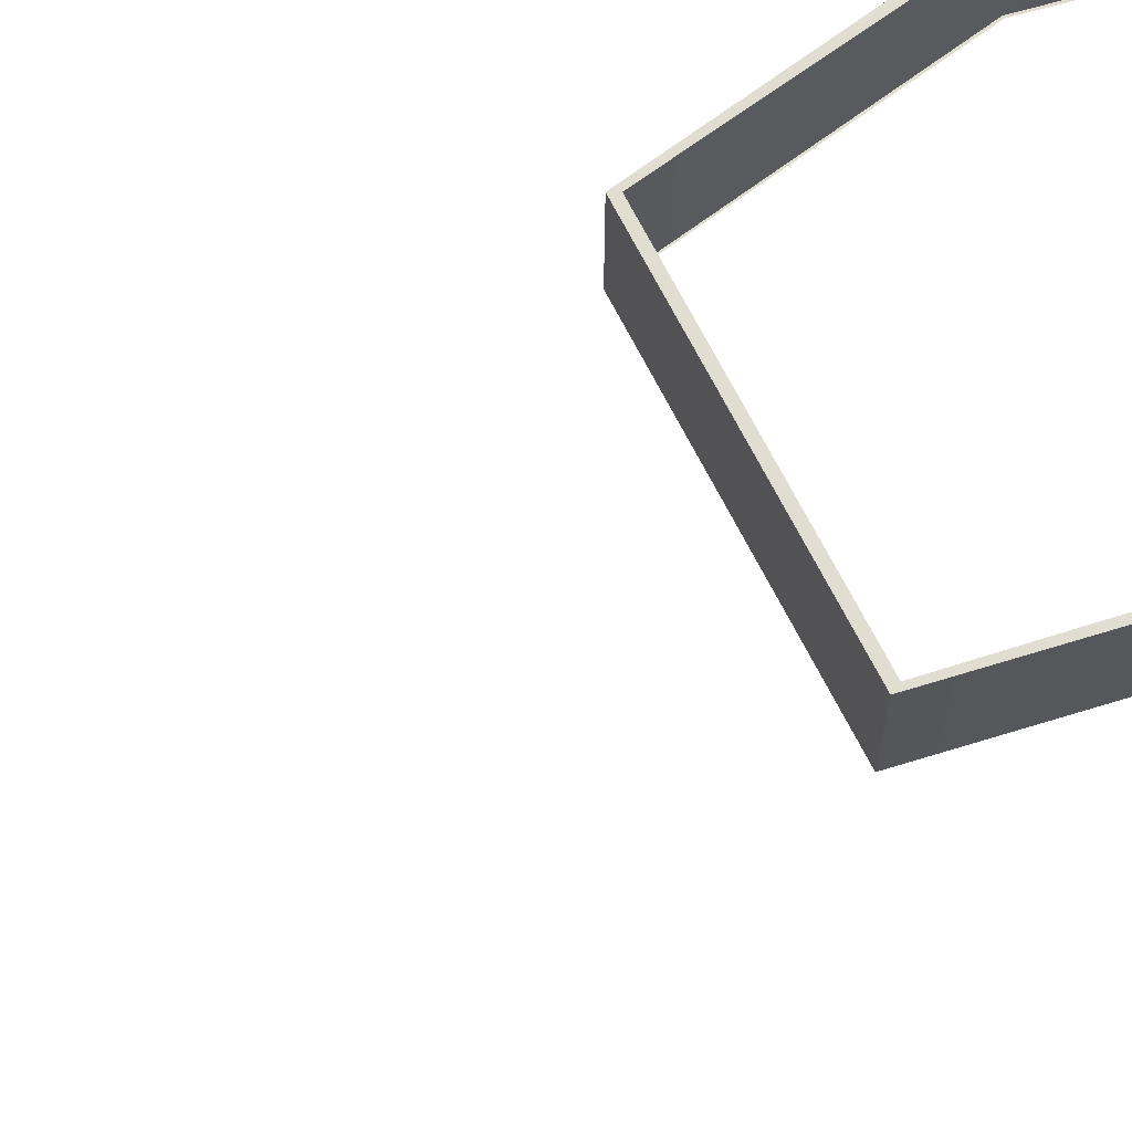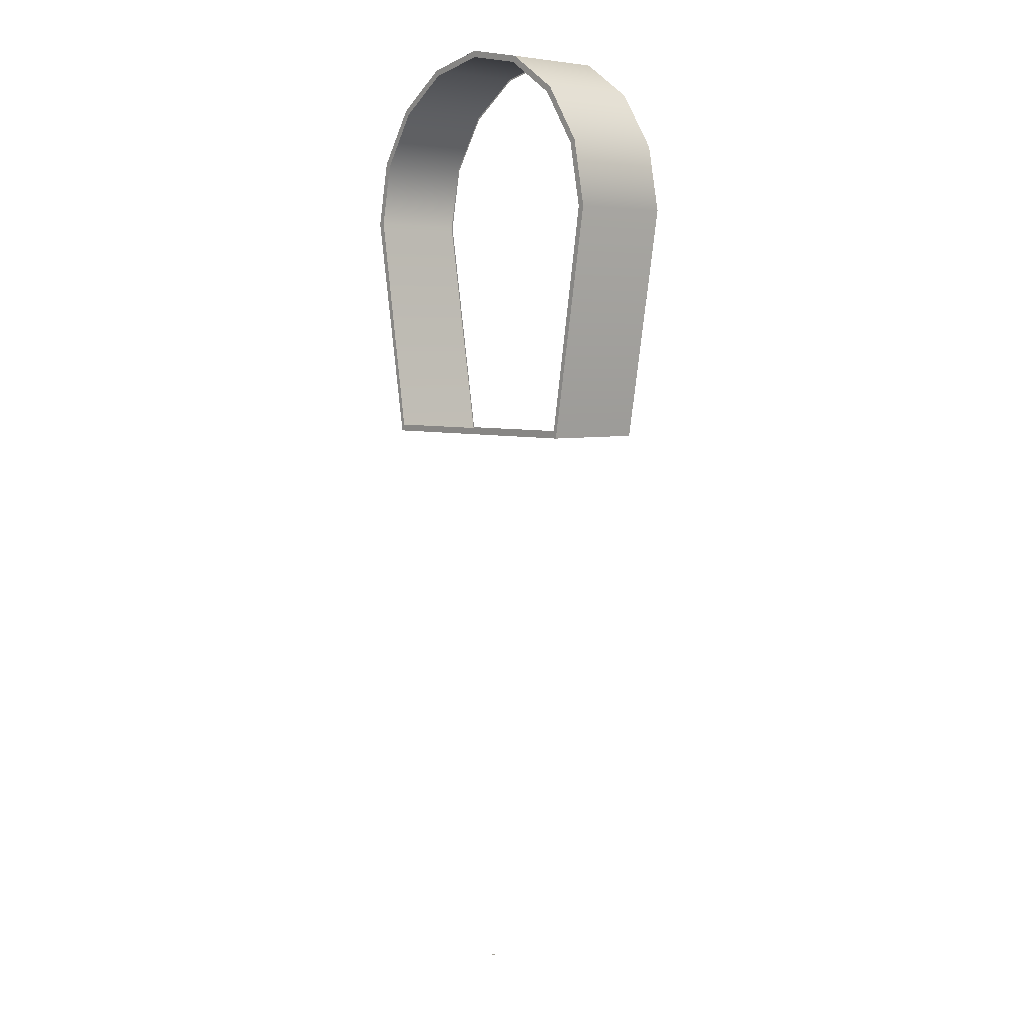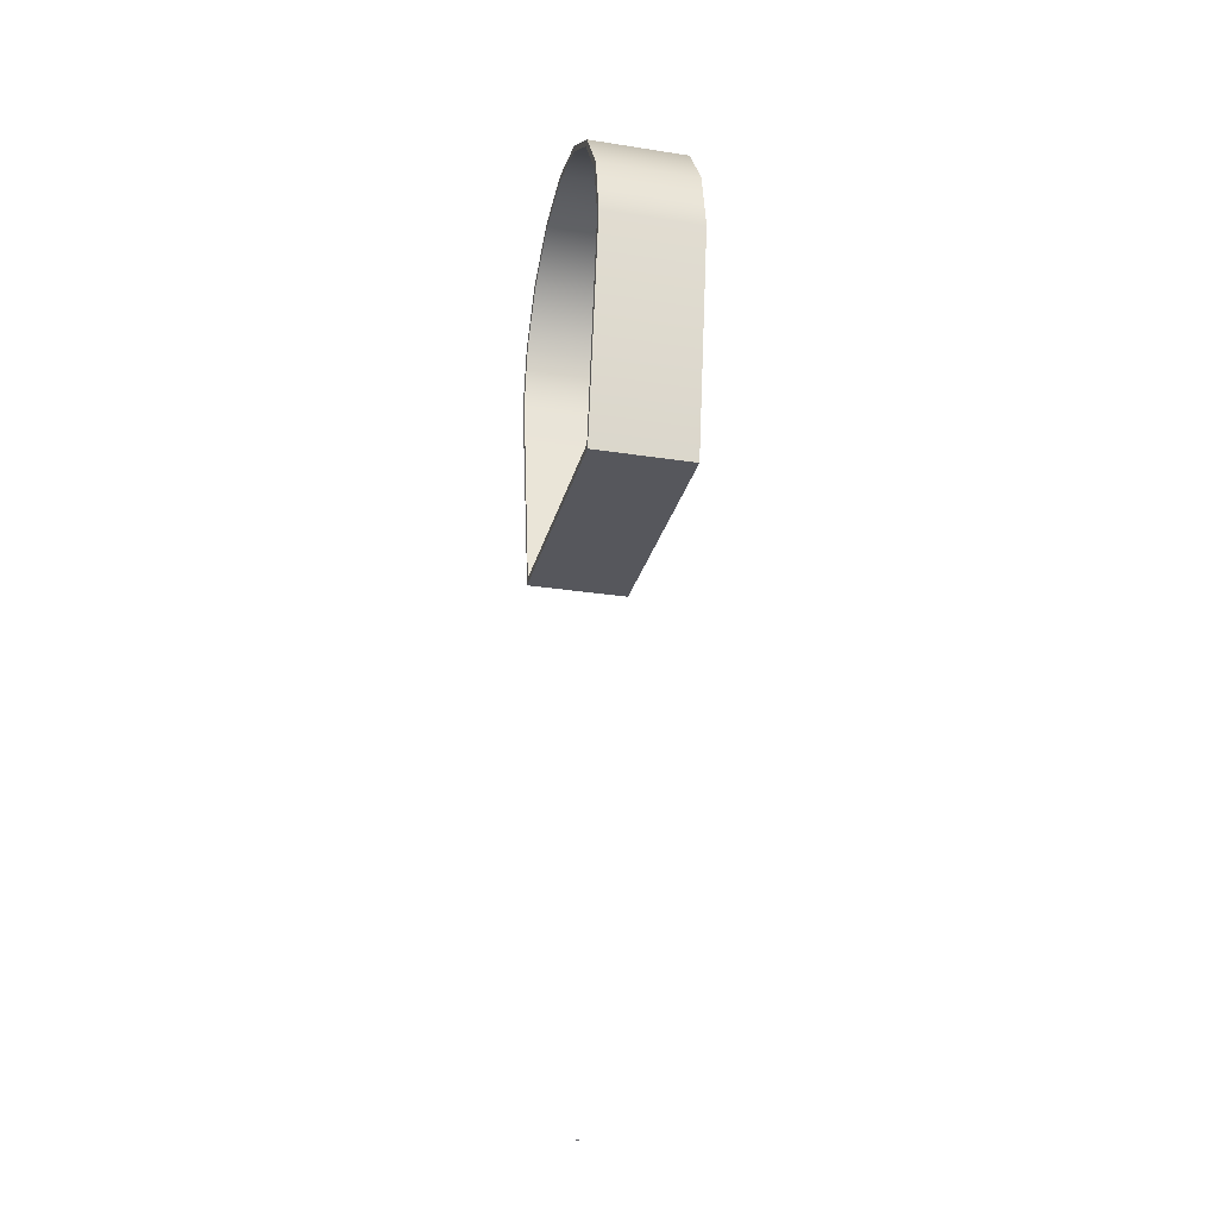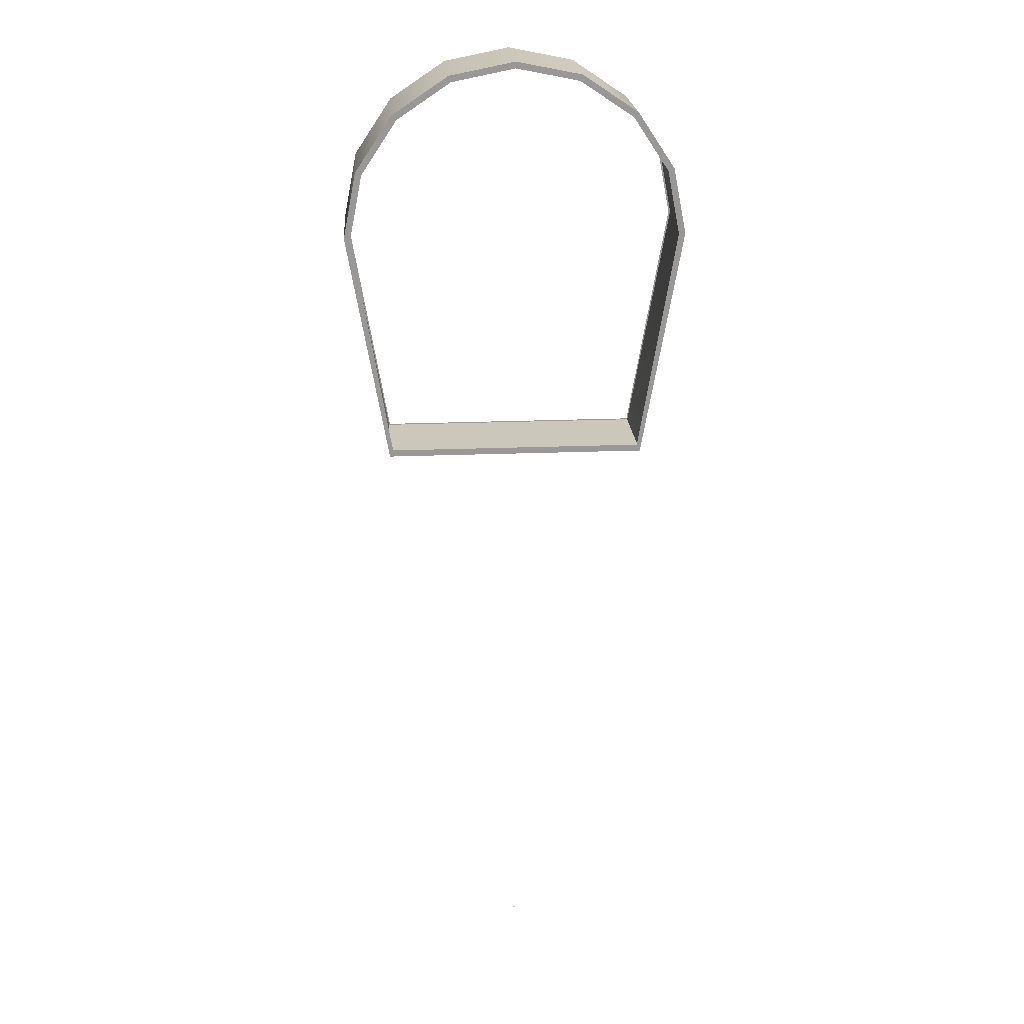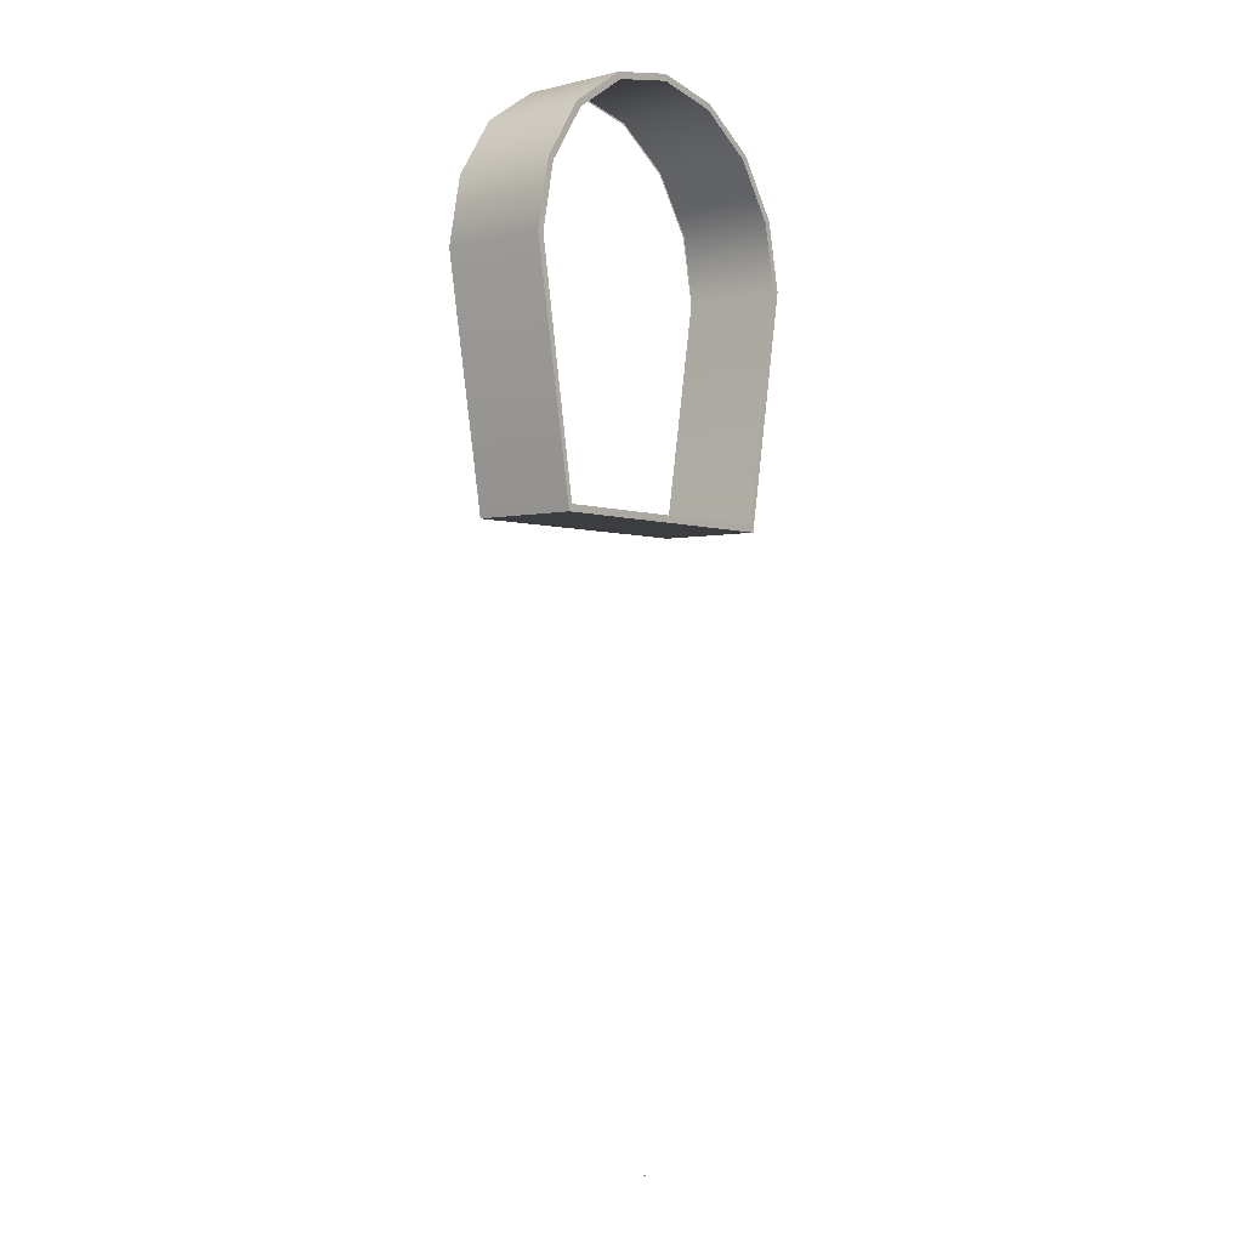
<metadata>
{"format":"obj","ext":"obj","renderer":"f3d","projection":"perspective","resolution":1024,"background":"white","views":[{"elev":68.9,"azim":-117.0,"up":"+Y"},{"elev":4.9,"azim":-129.7,"up":"+Z"},{"elev":-27.5,"azim":-103.6,"up":"+Z"},{"elev":21.7,"azim":175.9,"up":"+Z"},{"elev":-2.8,"azim":129.4,"up":"+Z"}]}
</metadata>
<code>
o AlarmClock_4_AlarmClock_4_0_GeomSubset_1
v -0.0005 0.002847 -0.3418
v 0.0005 0.002847 -0.3418
v -0.0005 0.003846 -0.3418
v 0.0005 0.003846 -0.3418
v -0.0005 0.002847 -0.3418
v 0.0005 0.002847 -0.3418
v -0.0005 0.003846 -0.3418
v 0.0005 0.003846 -0.3418
v -0.0005 0.002847 -0.3418
v 0.0005 0.002847 -0.3418
v -0.0005 0.003846 -0.3418
v 0.0005 0.003846 -0.3418
v -0.0005 0.002847 -0.3418
v 0.0005 0.002847 -0.3418
v -0.0005 0.003846 -0.3418
v 0.0005 0.003846 -0.3418
v -0.0005 0.002847 -0.3418
v 0.0005 0.002847 -0.3418
v -0.0005 0.003846 -0.3418
v 0.0005 0.003846 -0.3418
v 0.06885 0.04085 0.03725
v 0.05269 0.04085 0.06142
v 0.02852 0.04085 0.07758
v 0 0.04085 0.08325
v -0.02852 0.04085 0.07758
v -0.05269 0.04085 0.06142
v -0.06885 0.04086 0.03725
v -0.07452 0.04085 0.008727
v -0.06885 0.04086 -0.01979
v -0.05269 0.04085 -0.04397
v -0.02852 0.04086 -0.06012
v 0 0.04086 -0.06579
v 0.02852 0.04085 -0.06012
v 0.05269 0.04085 -0.04397
v 0.06885 0.04086 -0.01979
v 0.07452 0.04086 0.008727
v 0.06885 -0.03416 0.03725
v 0.05269 -0.03416 0.06142
v 0.02852 -0.03416 0.07758
v 0 -0.03416 0.08325
v -0.02852 -0.03416 0.07758
v -0.05269 -0.03416 0.06142
v -0.06885 -0.03416 0.03725
v -0.07452 -0.03416 0.008727
v -0.05269 -0.03416 -0.04397
v -0.02852 -0.03416 -0.06012
v 0 -0.03416 -0.06579
v 0.02852 -0.03416 -0.06012
v 0.05269 -0.03416 -0.04397
v 0.07452 -0.03416 0.008727
v 0 0.04086 0.008727
v -0.05698 0.04086 -0.09183
v -0.05264 0.04086 -0.09183
v -0.05264 -0.03416 -0.09183
v -0.05698 -0.03416 -0.09183
v -0.04029 0.04085 -0.09183
v -0.04029 -0.03416 -0.09183
v -0.0218 0.04086 -0.09183
v -0.0218 -0.03416 -0.09183
v 0 0.04085 -0.09183
v 0 -0.03416 -0.09183
v 0.0218 0.04086 -0.09183
v 0.0218 -0.03416 -0.09183
v 0.04029 0.04085 -0.09183
v 0.04029 -0.03416 -0.09183
v 0.05264 0.04086 -0.09183
v 0.05264 -0.03416 -0.09183
v 0.05697 0.04086 -0.09183
v 0.05697 -0.03416 -0.09183
v 0.04154 -0.03696 0.05027
v 0 -0.03696 0.008727
v 0.02248 -0.03696 0.063
v 0 -0.03696 0.06747
v -0.02248 -0.03696 0.063
v -0.04154 -0.03696 0.05027
v -0.05428 -0.03696 0.03121
v -0.05875 -0.03696 0.008727
v -0.05428 -0.03696 -0.01375
v -0.04154 -0.03696 -0.03281
v -0.02248 -0.03696 -0.04555
v 0 -0.03696 -0.05002
v 0.02248 -0.03696 -0.04555
v 0.04154 -0.03696 -0.03281
v 0.05428 -0.03696 -0.01375
v 0.05875 -0.03696 0.008727
v 0.05428 -0.03696 0.03121
v 0.02438 -0.04008 0.06757
v 0.02465 -0.04132 0.06823
v 0.0252 -0.04136 0.06957
v 0.04657 -0.04136 0.0553
v 0.04554 -0.04132 0.05427
v 0.04504 -0.04008 0.05377
v 0 -0.04008 0.07242
v 0 -0.04132 0.07314
v 0 -0.04136 0.07459
v -0.02438 -0.04008 0.06757
v -0.02465 -0.04132 0.06823
v -0.0252 -0.04136 0.06957
v -0.04504 -0.04008 0.05377
v -0.04554 -0.04132 0.05427
v -0.04657 -0.04136 0.0553
v -0.05885 -0.04008 0.0331
v -0.05951 -0.04132 0.03338
v -0.06085 -0.04136 0.03393
v -0.0637 -0.04008 0.008727
v -0.06441 -0.04132 0.008727
v -0.06586 -0.04136 0.008727
v -0.05885 -0.04008 -0.01565
v -0.05951 -0.04132 -0.01592
v -0.06085 -0.04136 -0.01648
v -0.04504 -0.04008 -0.03631
v -0.04554 -0.04132 -0.03682
v -0.04657 -0.04136 -0.03784
v -0.02438 -0.04008 -0.05012
v -0.02465 -0.04132 -0.05078
v -0.0252 -0.04136 -0.05212
v 0 -0.04008 -0.05497
v 0 -0.04132 -0.05568
v 0 -0.04136 -0.05713
v 0.02438 -0.04008 -0.05012
v 0.02465 -0.04132 -0.05078
v 0.0252 -0.04136 -0.05212
v 0.04504 -0.04008 -0.03631
v 0.04554 -0.04132 -0.03682
v 0.04657 -0.04136 -0.03784
v 0.05885 -0.04008 -0.01565
v 0.05951 -0.04132 -0.01592
v 0.06085 -0.04136 -0.01648
v 0.0637 -0.04008 0.008727
v 0.06441 -0.04132 0.008727
v 0.06586 -0.04136 0.008727
v 0.05885 -0.04008 0.0331
v 0.05951 -0.04132 0.03338
v 0.06085 -0.04136 0.03393
v 0.05269 -0.036 0.06142
v 0.05217 -0.03722 0.06089
v 0.02852 -0.036 0.07758
v 0.02823 -0.03722 0.07688
v 0 -0.036 0.08325
v 0 -0.03722 0.0825
v -0.02852 -0.036 0.07758
v -0.02823 -0.03722 0.07688
v -0.05269 -0.036 0.06142
v -0.05217 -0.03722 0.06089
v -0.06885 -0.036 0.03725
v -0.06816 -0.03722 0.03696
v -0.07452 -0.036 0.008727
v -0.07377 -0.03722 0.008727
v -0.06885 -0.036 -0.01979
v -0.06816 -0.03722 -0.0195
v -0.05269 -0.036 -0.04397
v -0.05217 -0.03722 -0.04344
v -0.02852 -0.036 -0.06012
v -0.02823 -0.03722 -0.05943
v 0 -0.036 -0.06579
v 0 -0.03722 -0.06505
v 0.02852 -0.036 -0.06012
v 0.02823 -0.03722 -0.05943
v 0.05269 -0.036 -0.04397
v 0.05217 -0.03722 -0.04344
v 0.06885 -0.036 -0.01979
v 0.06816 -0.03722 -0.0195
v 0.07452 -0.036 0.008727
v 0.07377 -0.03722 0.008727
v 0.06885 -0.036 0.03725
v 0.06816 -0.03722 0.03696
v -0.06885 0.01403 0.03725
v -0.06885 0.01541 0.03725
v -0.05269 0.01541 0.06142
v -0.05269 0.01403 0.06142
v -0.02852 0.01541 0.07758
v -0.02852 0.01403 0.07758
v 0 0.01541 0.08325
v 0 0.01403 0.08325
v 0.02852 0.01541 0.07758
v 0.02852 0.01403 0.07758
v 0.05269 0.01541 0.06142
v 0.05269 0.01403 0.06142
v 0.06885 0.01541 0.03725
v 0.06885 0.01403 0.03725
v 0.07452 0.01541 0.008727
v 0.07452 0.01403 0.008727
v 0.05697 0.01541 -0.09183
v 0.05697 0.01403 -0.09183
v 0.05264 0.01541 -0.09183
v 0.05264 0.01403 -0.09183
v 0.04029 0.01541 -0.09183
v 0.04029 0.01403 -0.09183
v 0.0218 0.01541 -0.09183
v 0.0218 0.01403 -0.09183
v 0 0.01541 -0.09183
v 0 0.01403 -0.09183
v -0.0218 0.01541 -0.09183
v -0.0218 0.01403 -0.09183
v -0.04029 0.01541 -0.09183
v -0.04029 0.01403 -0.09183
v -0.05264 0.01541 -0.09183
v -0.05264 0.01403 -0.09183
v -0.05698 0.01541 -0.09183
v -0.05698 0.01403 -0.09183
v -0.07452 0.01541 0.008727
v -0.07452 0.01403 0.008727
v -0.06623 0.01403 0.03616
v -0.06623 0.01541 0.03616
v -0.07168 0.01541 0.008694
v -0.07168 0.01403 0.008694
v -0.05069 0.01403 0.05942
v -0.05069 0.01541 0.05942
v -0.02743 0.01403 0.07495
v -0.02743 0.01541 0.07495
v 0 0.01403 0.08041
v 0 0.01541 0.08041
v 0.02743 0.01403 0.07495
v 0.02743 0.01541 0.07495
v 0.05069 0.01403 0.05942
v 0.05069 0.01541 0.05942
v 0.06623 0.01403 0.03616
v 0.06623 0.01541 0.03616
v 0.07168 0.01403 0.008694
v 0.07168 0.01541 0.008694
v 0.05555 0.01403 -0.08894
v 0.05555 0.01541 -0.08894
v 0.05264 0.01403 -0.08894
v 0.05264 0.01541 -0.08894
v 0.04029 0.01403 -0.08894
v 0.04029 0.01541 -0.08894
v 0.0218 0.01403 -0.08894
v 0.0218 0.01541 -0.08894
v 0 0.01403 -0.08894
v 0 0.01541 -0.08894
v -0.0218 0.01403 -0.08894
v -0.0218 0.01541 -0.08894
v -0.04029 0.01403 -0.08894
v -0.04029 0.01541 -0.08894
v -0.05264 0.01403 -0.08894
v -0.05264 0.01541 -0.08894
v -0.05555 0.01403 -0.08894
v -0.05555 0.01541 -0.08894
v -0.05269 -0.03034 0.06142
v -0.06885 -0.03034 0.03725
v -0.07452 -0.03034 0.008727
v -0.05698 -0.03034 -0.09183
v -0.05264 -0.03034 -0.09183
v -0.04029 -0.03034 -0.09183
v -0.0218 -0.03034 -0.09183
v 0 -0.03034 -0.09183
v 0.0218 -0.03034 -0.09183
v 0.04029 -0.03034 -0.09183
v 0.05264 -0.03034 -0.09183
v 0.05697 -0.03034 -0.09183
v 0.07452 -0.03034 0.008727
v 0.06885 -0.03034 0.03725
v 0.05269 -0.03034 0.06142
v 0.02852 -0.03034 0.07758
v 0 -0.03034 0.08325
v -0.02852 -0.03034 0.07758
v -0.05269 -0.03159 0.06142
v -0.06885 -0.03159 0.03725
v -0.02852 -0.03159 0.07758
v 0 -0.03159 0.08325
v 0.02852 -0.03159 0.07758
v 0.05269 -0.03159 0.06142
v 0.06885 -0.03159 0.03725
v 0.07452 -0.03159 0.008727
v 0.05697 -0.03159 -0.09183
v 0.05264 -0.03159 -0.09183
v 0.04029 -0.03159 -0.09183
v 0.0218 -0.03159 -0.09183
v 0 -0.03159 -0.09183
v -0.0218 -0.03159 -0.09183
v -0.04029 -0.03159 -0.09183
v -0.05264 -0.03159 -0.09183
v -0.05698 -0.03159 -0.09183
v -0.07452 -0.03159 0.008727
v -0.05216 -0.03034 0.06089
v -0.06815 -0.03034 0.03696
v -0.06815 -0.03159 0.03696
v -0.05216 -0.03159 0.06089
v -0.02823 -0.03034 0.07687
v -0.02823 -0.03159 0.07687
v 0 -0.03034 0.08249
v 0 -0.03159 0.08249
v 0.02823 -0.03034 0.07687
v 0.02823 -0.03159 0.07687
v 0.05216 -0.03034 0.06089
v 0.05216 -0.03159 0.06089
v 0.06815 -0.03034 0.03696
v 0.06815 -0.03159 0.03696
v 0.07376 -0.03034 0.008718
v 0.07376 -0.03159 0.008718
v 0.05659 -0.03034 -0.09138
v 0.05659 -0.03159 -0.09138
v 0.05264 -0.03034 -0.09138
v 0.05264 -0.03159 -0.09138
v 0.04029 -0.03034 -0.09138
v 0.04029 -0.03159 -0.09138
v 0.0218 -0.03034 -0.09138
v 0.0218 -0.03159 -0.09138
v 0 -0.03034 -0.09138
v 0 -0.03159 -0.09138
v -0.0218 -0.03034 -0.09138
v -0.0218 -0.03159 -0.09138
v -0.04029 -0.03034 -0.09138
v -0.04029 -0.03159 -0.09138
v -0.05264 -0.03034 -0.09138
v -0.05264 -0.03159 -0.09138
v -0.05659 -0.03034 -0.09138
v -0.05659 -0.03159 -0.09138
v -0.07376 -0.03034 0.008718
v -0.07376 -0.03159 0.008718
v -0.06885 -0.03416 -0.01979
v 0.06885 -0.03416 -0.01979
v -0.0005 0.002847 -0.3418
v 0.0005 0.002847 -0.3418
v -0.0005 0.003846 -0.3418
v 0.0005 0.003846 -0.3418
v -0.0005 0.002847 -0.3418
v 0.0005 0.002847 -0.3418
v -0.0005 0.003846 -0.3418
v 0.0005 0.003846 -0.3418
v -0.0005 0.002847 -0.3418
v 0.0005 0.002847 -0.3418
v -0.0005 0.003846 -0.3418
v 0.0005 0.003846 -0.3418
v -0.0005 0.002847 -0.3418
v 0.0005 0.002847 -0.3418
v -0.0005 0.003846 -0.3418
v 0.0005 0.003846 -0.3418
v -0.0005 0.002847 -0.3418
v 0.0005 0.002847 -0.3418
v -0.0005 0.003846 -0.3418
v 0.0005 0.003846 -0.3418
v 0.004736 -0.03655 0.01192
v 0.002734 -0.03655 0.01392
v 0 -0.03655 0.01465
v -0.002734 -0.03655 0.01392
v -0.004736 -0.03655 0.01192
v -0.005469 -0.03655 0.009182
v -0.004736 -0.03655 0.006447
v -0.002734 -0.03655 0.004446
v 0 -0.03655 0.003713
v 0.002734 -0.03655 0.004446
v 0.004736 -0.03655 0.006447
v 0.005469 -0.03655 0.009182
v 0 -0.0408 0.009182
v 0.004736 -0.03996 0.01192
v 0.00432 -0.04056 0.01168
v 0.003315 -0.0408 0.0111
v 0.001914 -0.0408 0.0125
v 0.002494 -0.04056 0.0135
v 0.002734 -0.03996 0.01392
v 0 -0.03996 0.01465
v 0 -0.04056 0.01417
v 0 -0.0408 0.01301
v -0.001914 -0.0408 0.0125
v -0.002494 -0.04056 0.0135
v -0.002734 -0.03996 0.01392
v -0.004736 -0.03996 0.01192
v -0.00432 -0.04056 0.01168
v -0.003315 -0.0408 0.0111
v -0.003829 -0.0408 0.009182
v -0.004988 -0.04056 0.009182
v -0.005469 -0.03996 0.009182
v -0.004736 -0.03996 0.006448
v -0.00432 -0.04056 0.006687
v -0.003315 -0.0408 0.007269
v -0.001914 -0.0408 0.005867
v -0.002494 -0.04056 0.004861
v -0.002734 -0.03996 0.004446
v 0 -0.03996 0.003713
v 0 -0.04056 0.004193
v 0 -0.0408 0.005354
v 0.001914 -0.0408 0.005867
v 0.002494 -0.04056 0.004861
v 0.002734 -0.03996 0.004446
v 0.004736 -0.03996 0.006448
v 0.00432 -0.04056 0.006687
v 0.003315 -0.0408 0.007269
v 0.003829 -0.0408 0.009182
v 0.004988 -0.04056 0.009182
v 0.005469 -0.03996 0.009182
f 5 6 8 7
f 202 167 203 206
f 167 170 207 203
f 170 172 209 207
f 172 174 211 209
f 174 176 213 211
f 176 178 215 213
f 178 180 217 215
f 180 182 219 217
f 182 184 221 219
f 184 186 223 221
f 186 188 225 223
f 188 190 227 225
f 190 192 229 227
f 192 194 231 229
f 194 196 233 231
f 196 198 235 233
f 198 200 237 235
f 200 202 206 237
f 170 167 240 239
f 167 202 241 240
f 242 241 202 200
f 200 198 243 242
f 198 196 244 243
f 196 194 245 244
f 194 192 246 245
f 192 190 247 246
f 190 188 248 247
f 188 186 249 248
f 186 184 250 249
f 184 182 251 250
f 182 180 252 251
f 180 178 253 252
f 178 176 254 253
f 176 174 255 254
f 174 172 256 255
f 172 170 239 256
f 239 240 276 275
f 256 239 275 279
f 255 256 279 281
f 254 255 281 283
f 253 254 283 285
f 252 253 285 287
f 251 252 287 289
f 250 251 289 291
f 249 250 291 293
f 248 249 293 295
f 247 248 295 297
f 246 247 297 299
f 245 246 299 301
f 244 245 301 303
f 243 244 303 305
f 242 243 305 307
f 241 242 307 309
f 240 241 309 276
f 317 318 320 319

</code>
